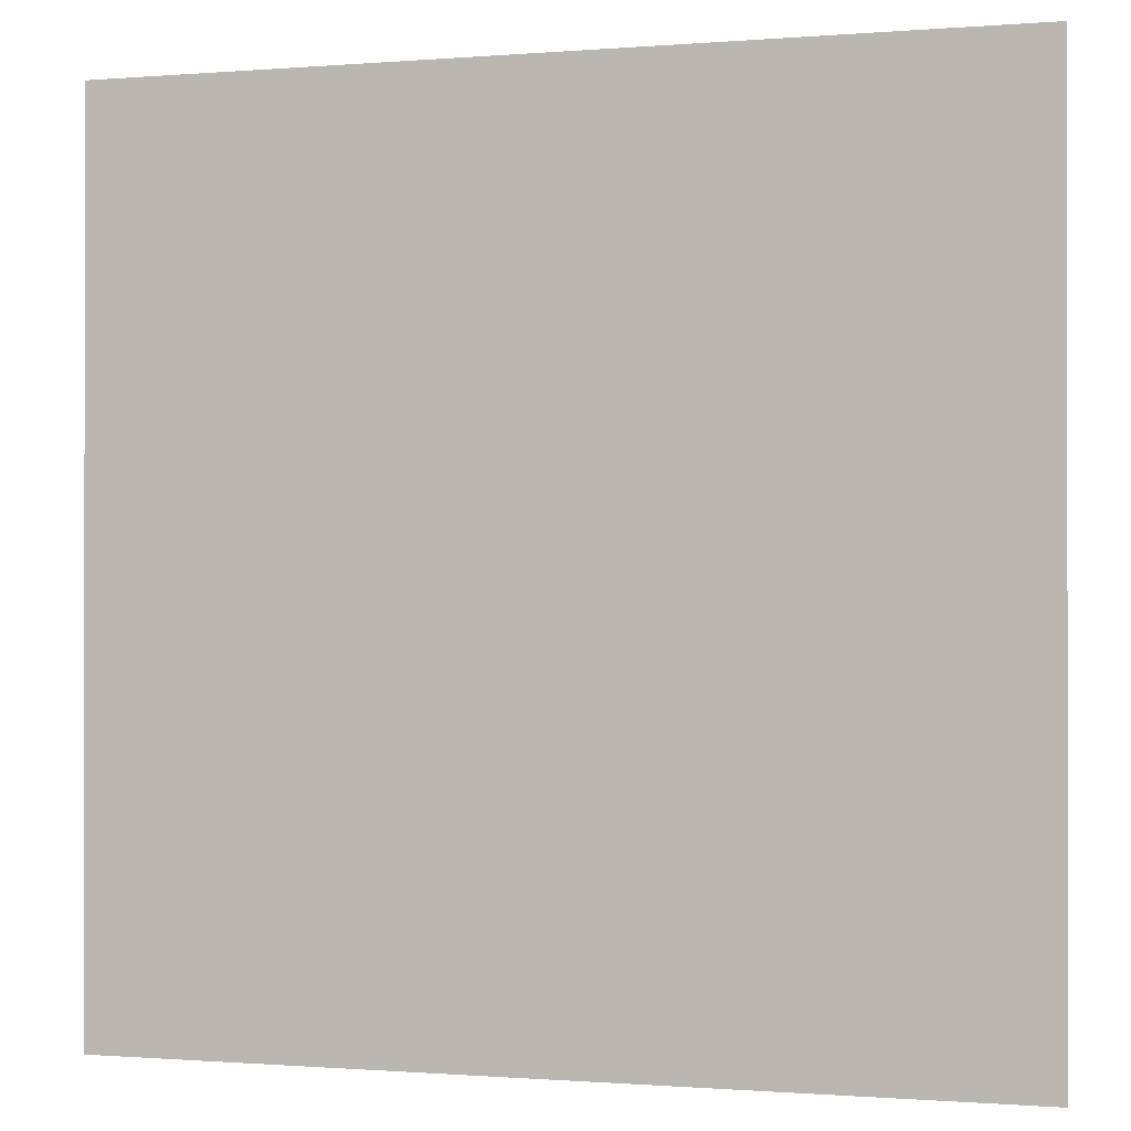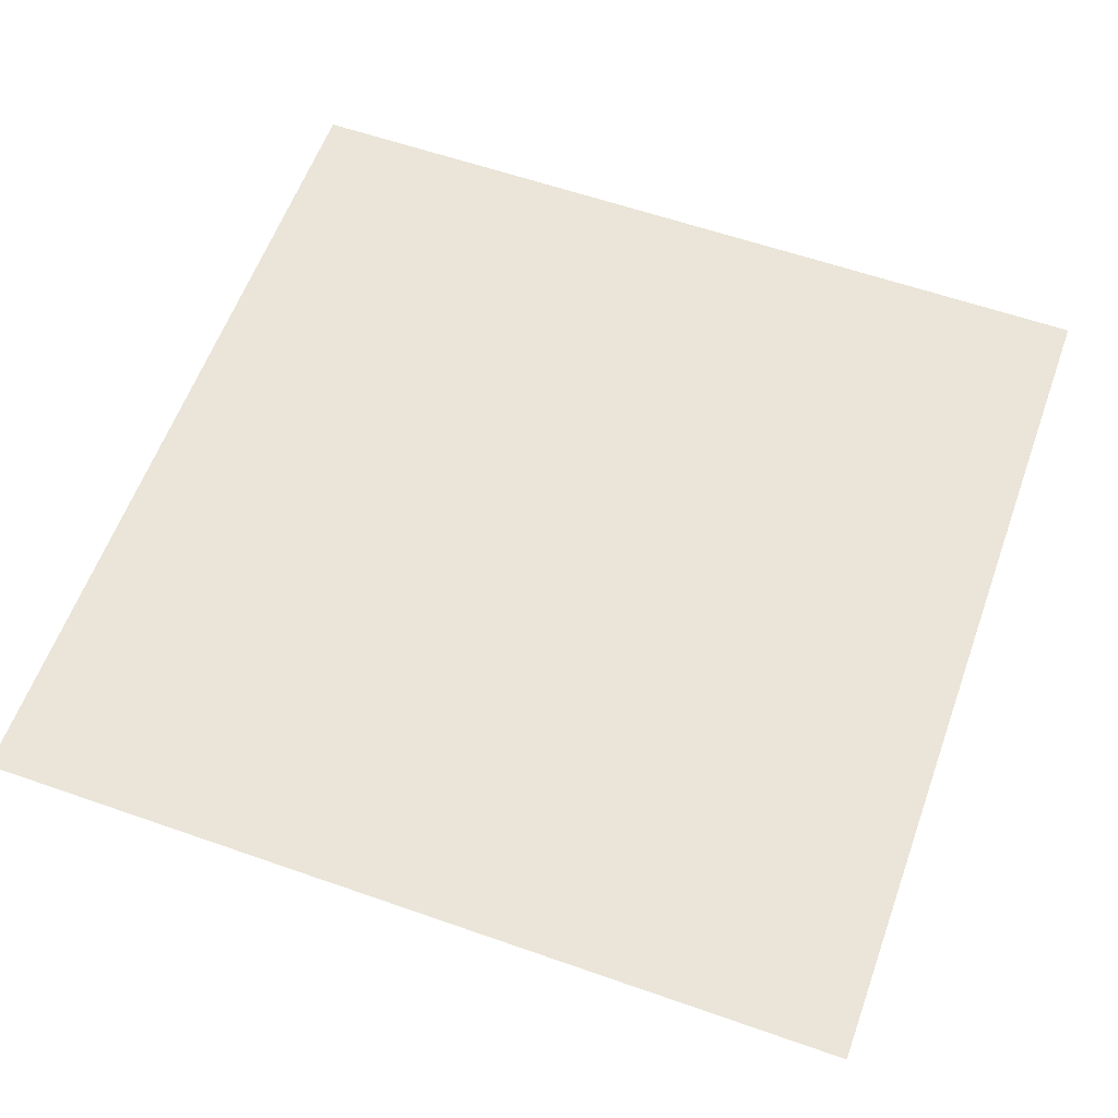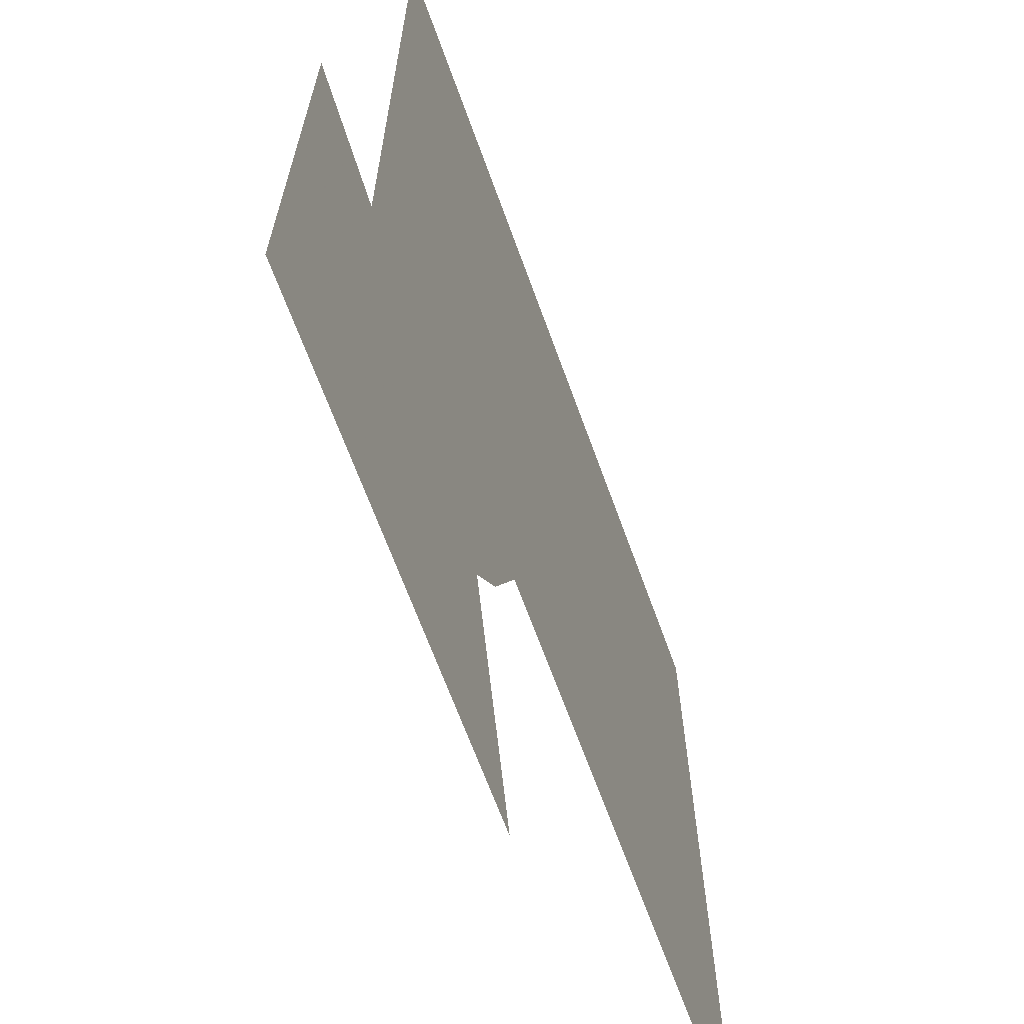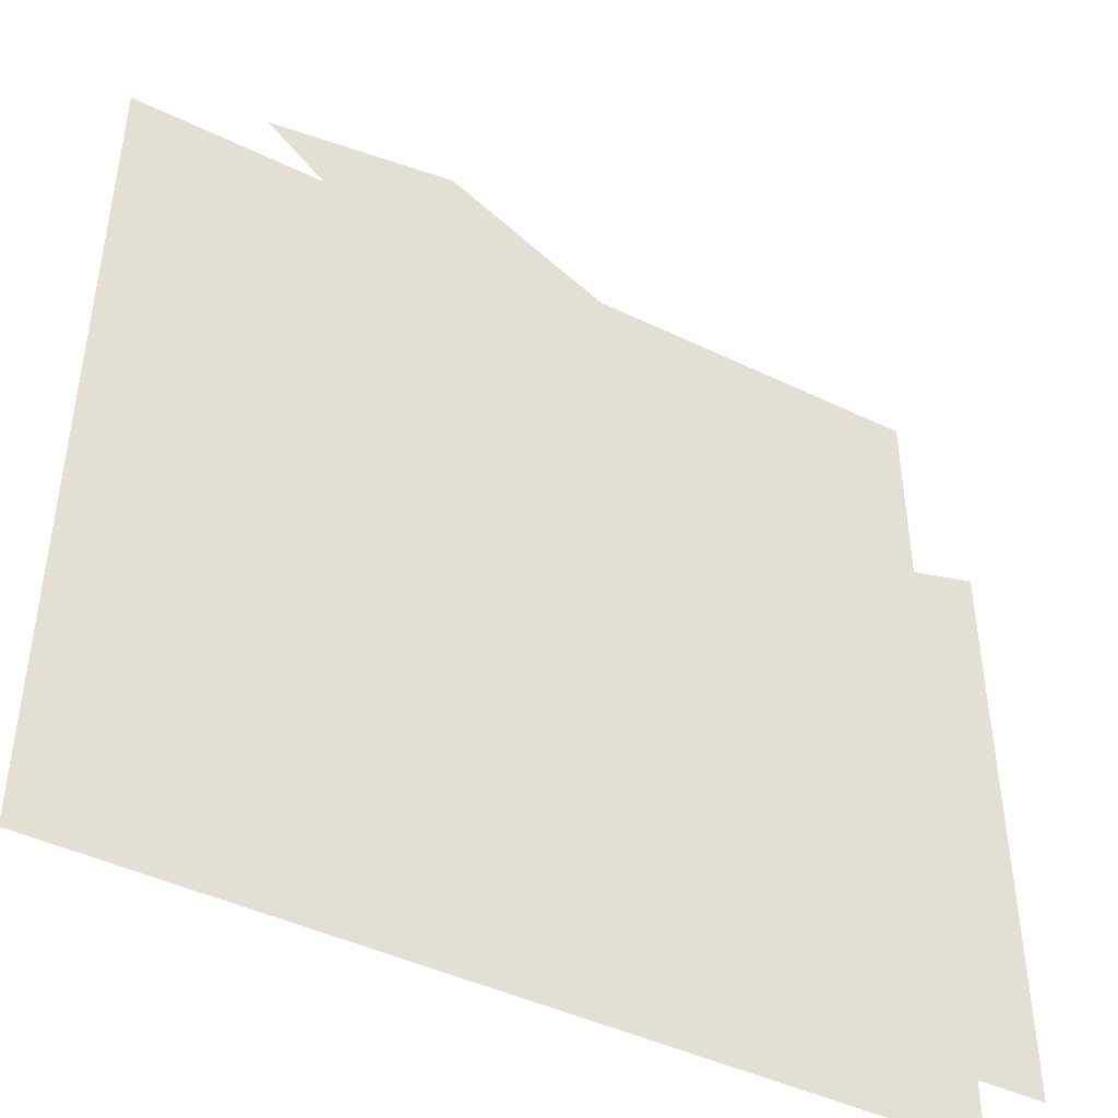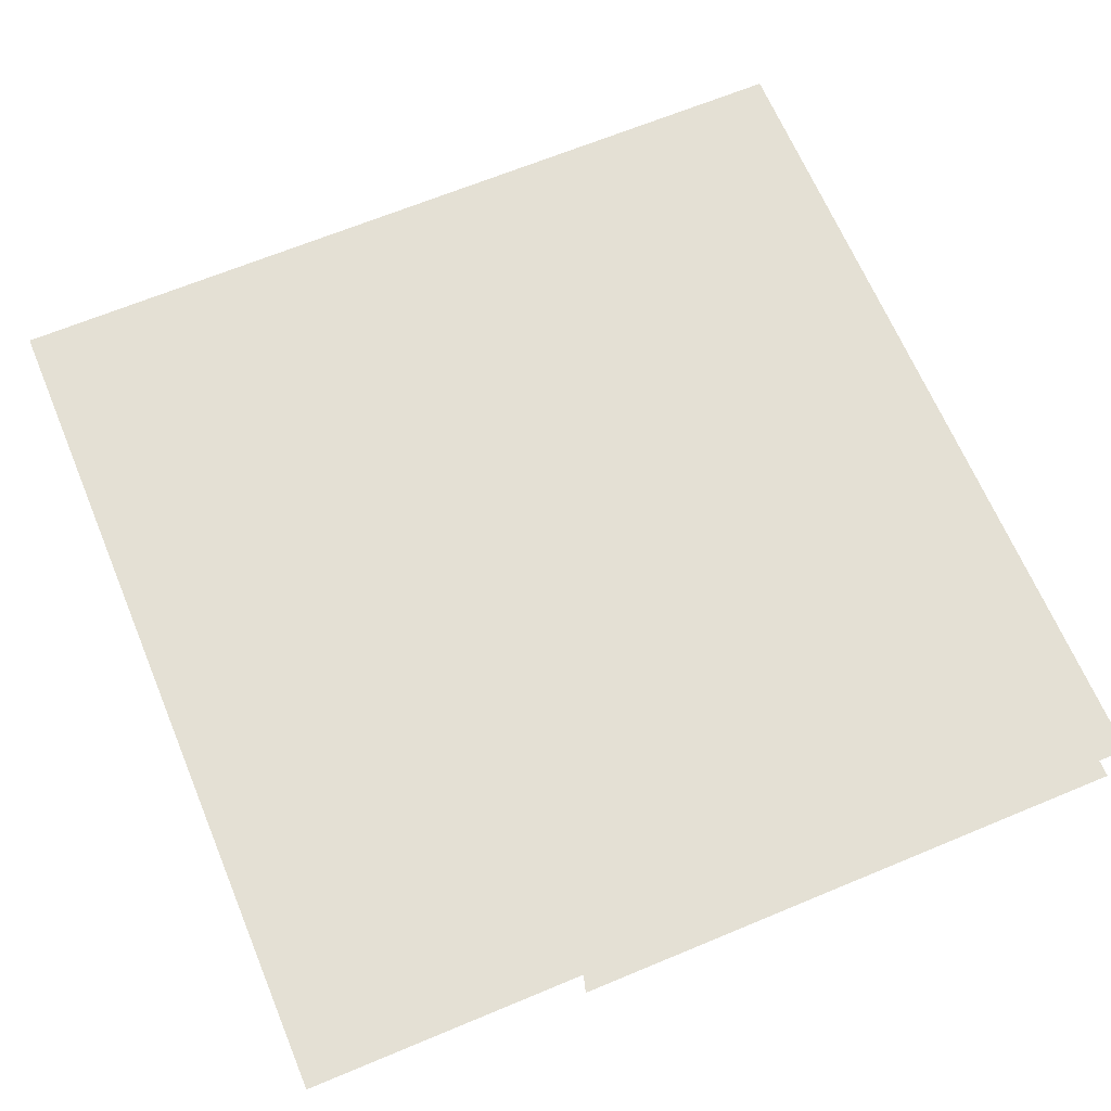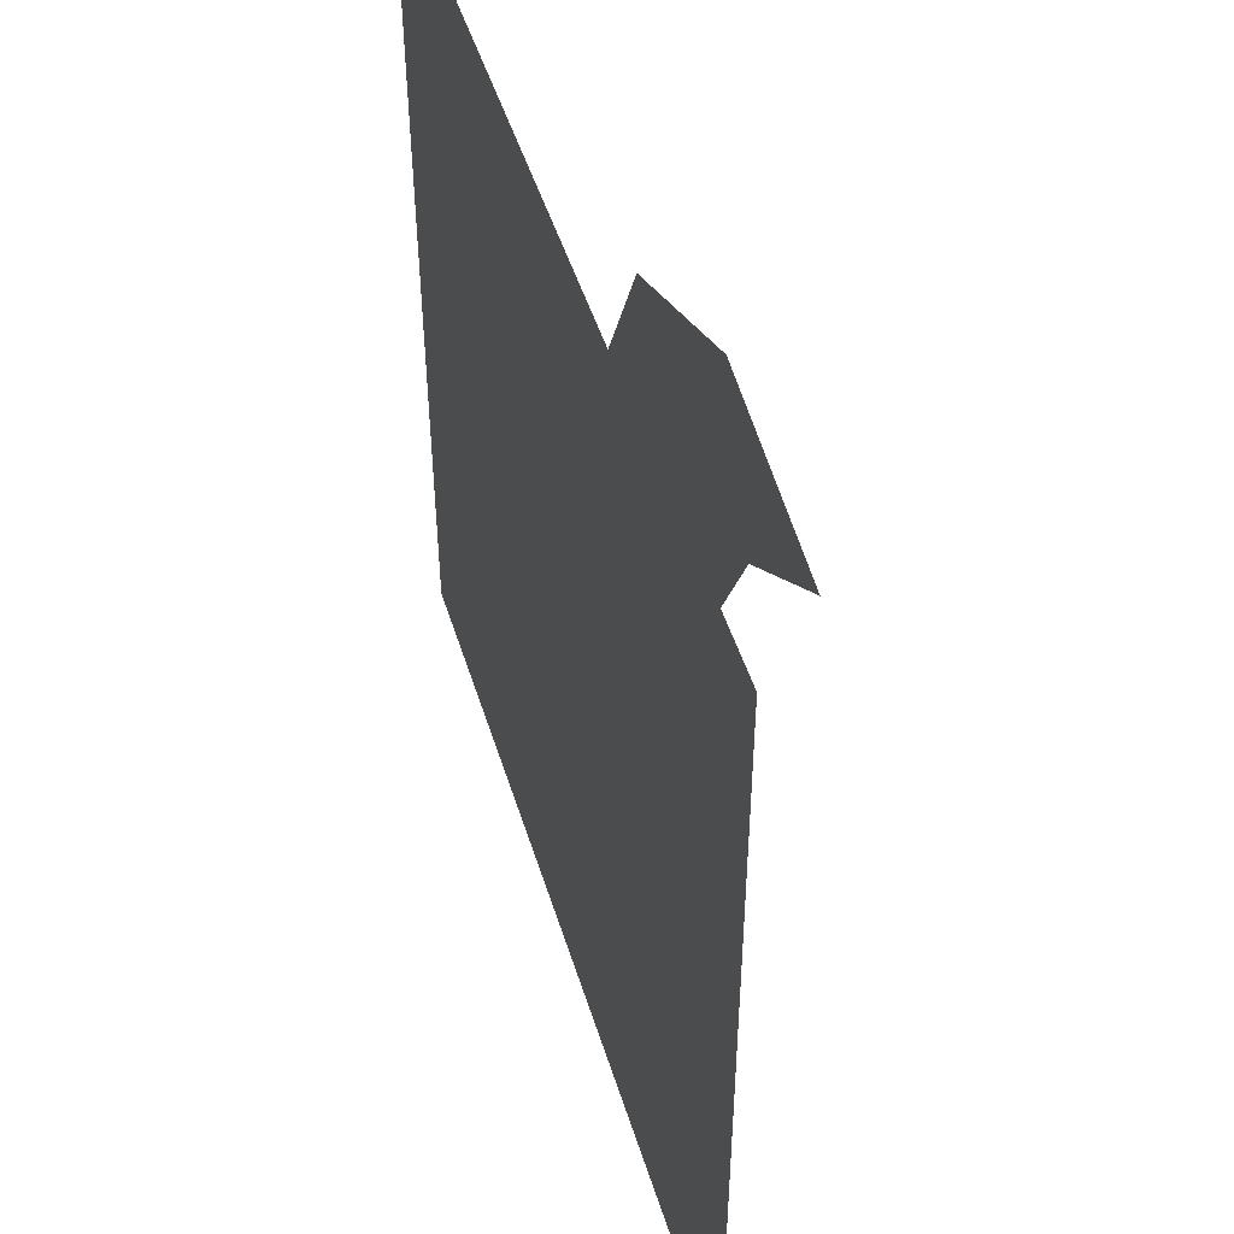
<metadata>
{"format":"obj","ext":"obj","renderer":"f3d","projection":"perspective","resolution":1024,"background":"white","views":[{"elev":-0.6,"azim":-162.9,"up":"+Z"},{"elev":59.5,"azim":-70.2,"up":"+Y"},{"elev":-66.2,"azim":109.9,"up":"+Z"},{"elev":-44.1,"azim":-29.6,"up":"+Z"},{"elev":66.0,"azim":67.3,"up":"+Y"},{"elev":49.5,"azim":-107.1,"up":"+Z"}]}
</metadata>
<code>
v -0.5 0.09375 -0.03125
v -0.5 0.09375 -0.2734
v 0.5 0.09375 -0.2734
v 0.5 0.09375 -0.03125
v -0.5 0.09375 0.1641
v 0.5 0.09375 0.1641
v -0.5 0.09375 0.3203
v 0.5 0.09375 0.3203
v -0.5 0.09375 0.5
v 0.5 0.09375 0.5
v 0.2031 0 0.08594
v 0 0 -0.1328
v -0.1016 0 -0.5
v 0.5 0 -0.5
v 0.5 0 0.1719
v -0.5 0.09375 -0.5
v 0.5 0.09375 -0.5
v -0.1094 0 0.07031
v -0.05469 0 -0.05469
v 0.07031 0 0.3516
v -0.1562 0 0.4688
v -0.2266 0 0.3047
v -0.375 0 0.4297
v 0.09375 -0.01562 -0.07031
v 0.3203 -0.01562 -0.1719
v 0.3516 -0.01562 -0.08594
v -0.5 0 0.5312
v -0.5 0 0.5312
v -0.5 0 0.5312
v -0.5 0 0.5312
v -0.5 0 0.5312
v -0.5 0 0.5312
v -0.5 0 0.5312
v -0.5 0 0.5312
v -0.5 0 0.5312
v -0.5 0 0.5312
v -0.5 0 0.5312
v -0.5 0 0.5312
v -0.5 0 0.5312
v -0.5 0 0.5312
v -0.5 0 0.5312
v -0.5 0 0.5312
v -0.5 0 0.5312
v -0.5 0 0.5312
v -0.5 0 0.5312
v -0.5 0 0.5312
v -0.5 0 0.5312
v -0.5 0 0.5312
v -0.5 0 0.5312
v -0.5 0 0.5312
v -0.5 0 0.5312
v -0.5 0 0.5312
v -0.5 0 0.5312
v -0.5 0 0.5312
v -0.5 0 0.5312
v -0.5 0 0.5312
v -0.5 0 0.5312
f 1 2 3
f 1 3 4
f 1 4 5
f 5 4 6
f 5 6 7
f 7 6 8
f 7 8 9
f 9 8 10
f 11 12 13
f 11 13 14
f 11 14 15
f 2 16 17
f 2 17 3
f 18 19 20
f 18 20 21
f 18 21 22
f 22 21 23
f 20 19 12
f 20 12 11
f 24 25 26

</code>
